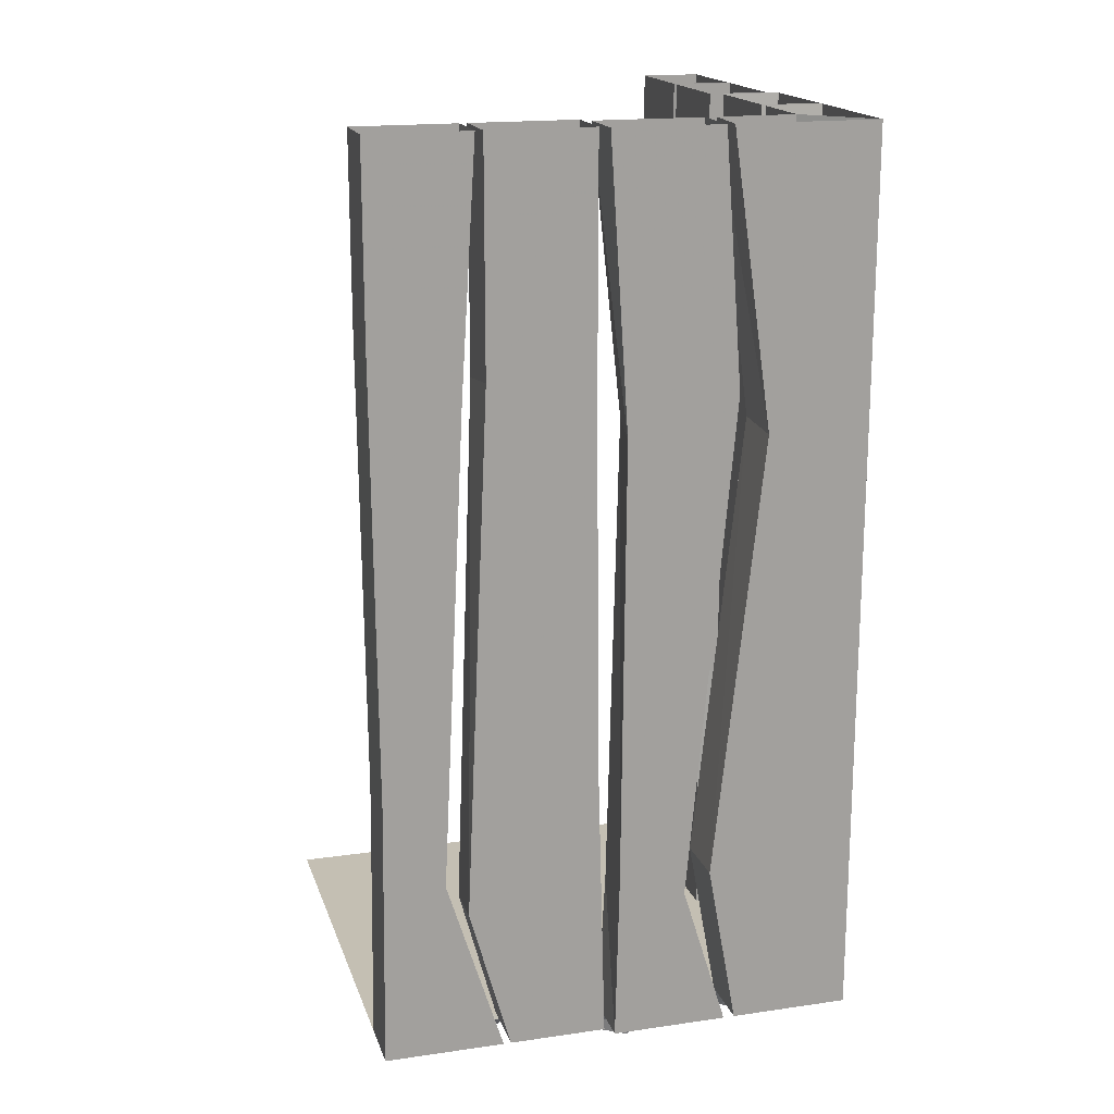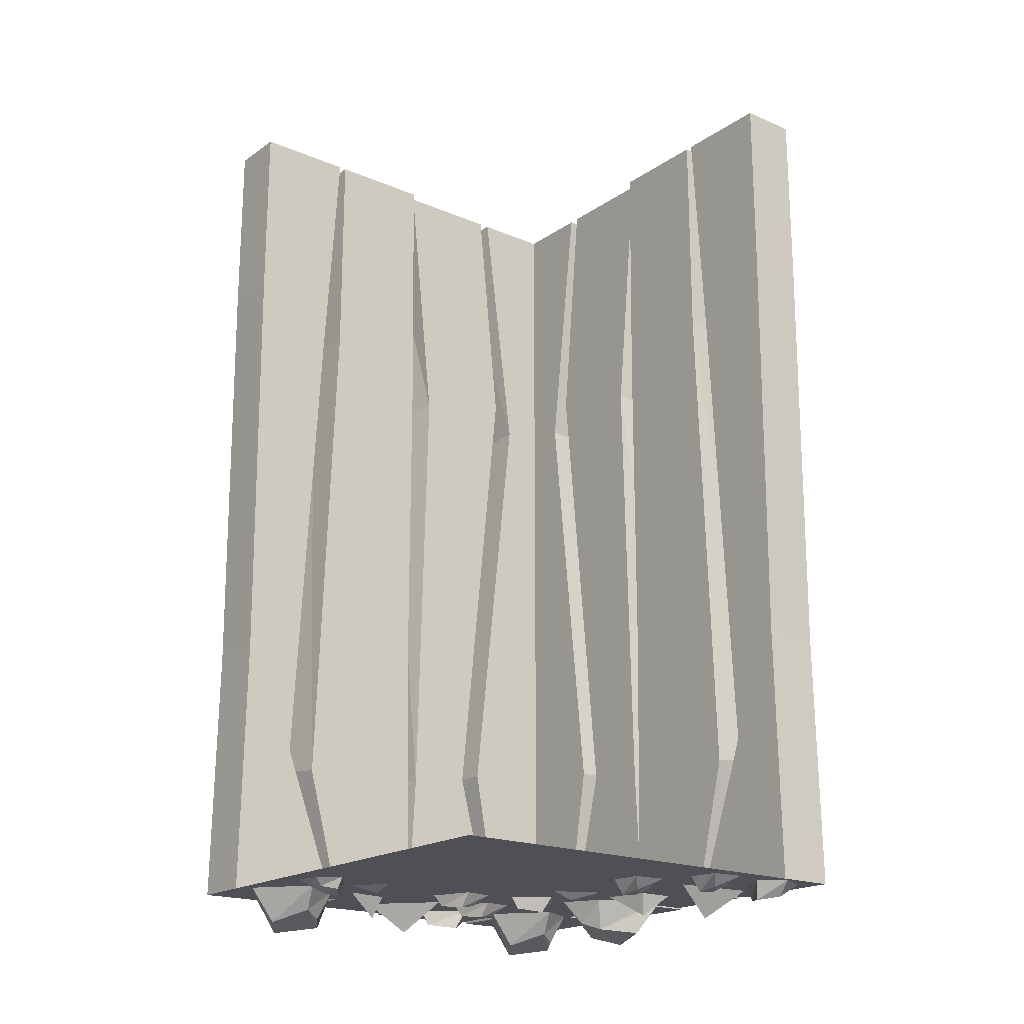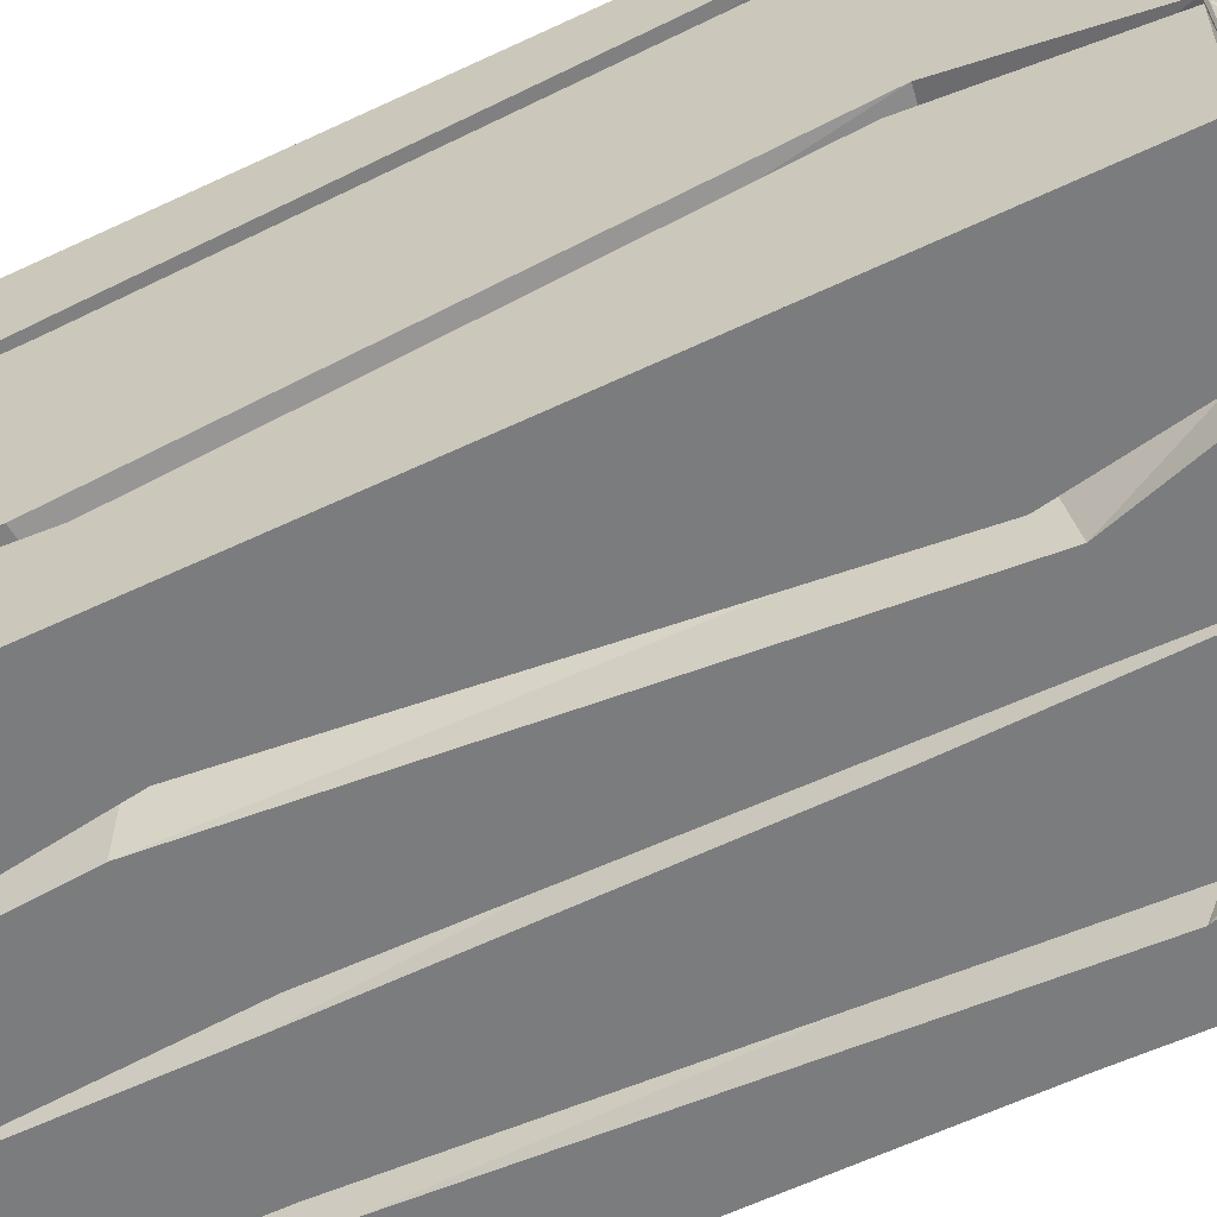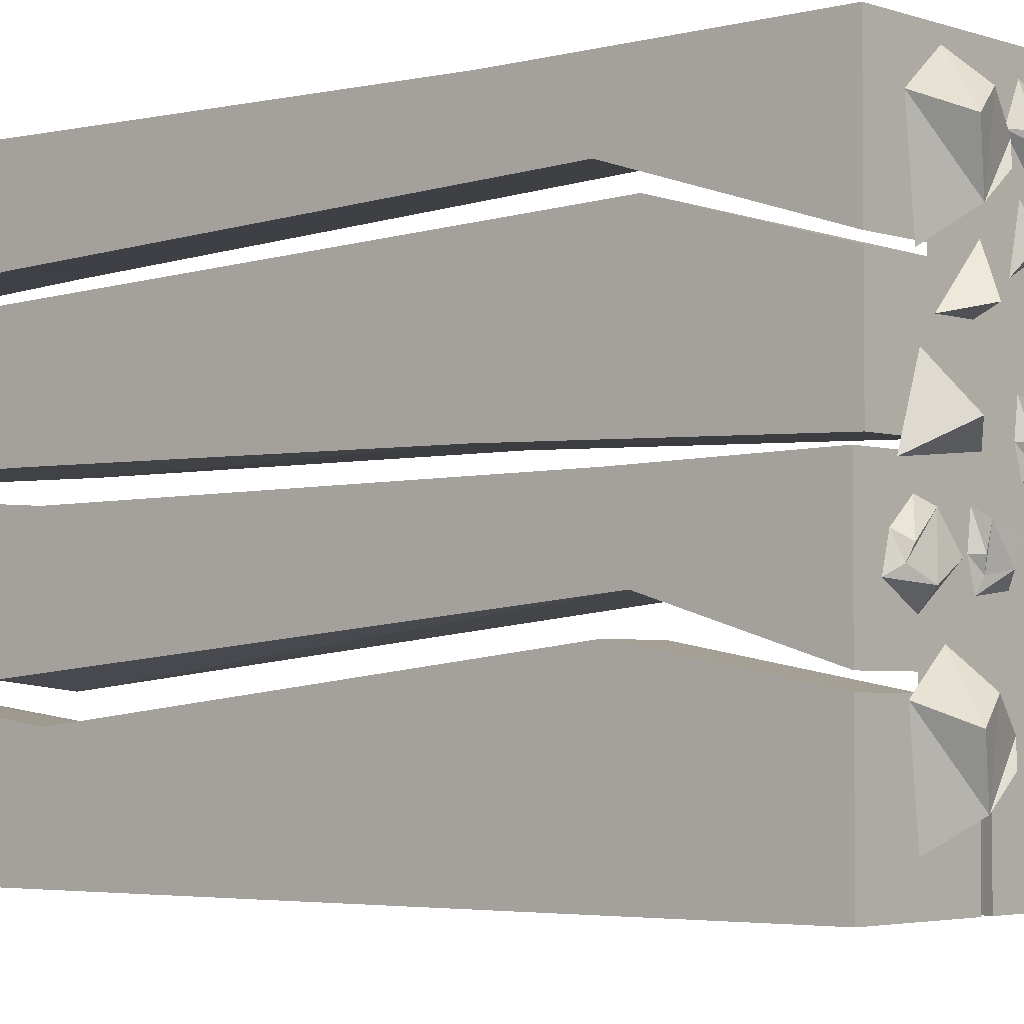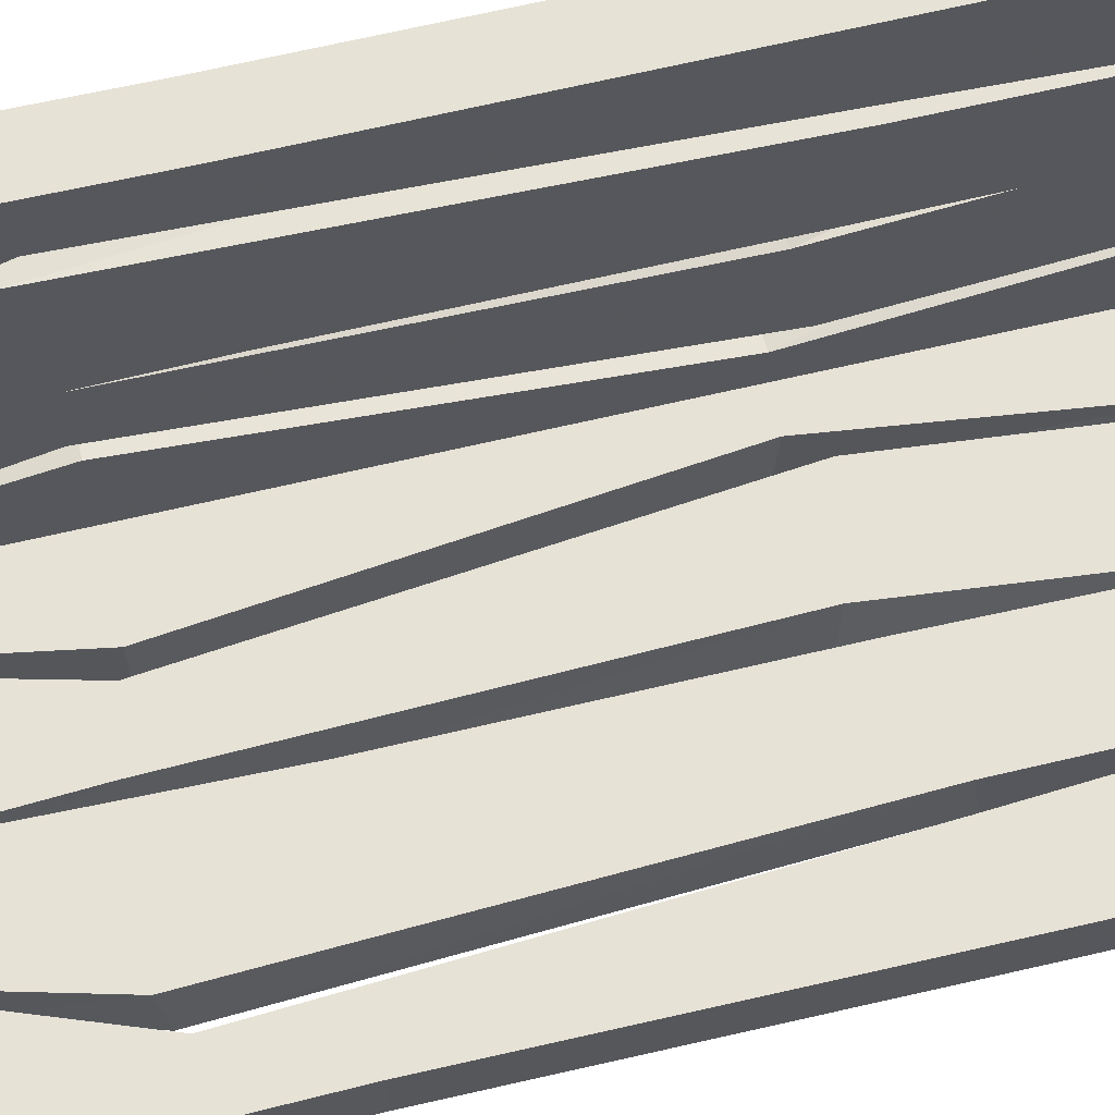
<metadata>
{"format":"obj","ext":"obj","renderer":"f3d","projection":"perspective","resolution":1024,"background":"white","views":[{"elev":17.7,"azim":164.2,"up":"+Y"},{"elev":-19.4,"azim":51.6,"up":"+Y"},{"elev":-58.7,"azim":-63.8,"up":"+Z"},{"elev":-3.4,"azim":-50.1,"up":"+Z"},{"elev":63.6,"azim":76.4,"up":"+Z"}]}
</metadata>
<code>
v -0.375 -1.641 -0.375
v -0.375 -0.2266 -0.375
v -0.375 -0.5938 -0.2891
v -0.375 -1.531 -0.1875
v -0.375 -1.875 -0.375
v -0.5 -1.875 -0.5
v -0.5 -1.641 -0.5
v -0.5 -0.2266 -0.5
v -0.25 -1.875 -0.375
v -0.1875 -1.531 -0.375
v -0.2891 -0.5938 -0.375
v -0.375 0 -0.375
v -0.375 0 -0.2109
v -0.5 0 -0.2031
v -0.5 -0.6016 -0.2891
v -0.5 -1.531 -0.1875
v -0.375 -1.875 -0.25
v -0.5 -1.875 -0.25
v -0.3125 -1.875 -0.3125
v -0.375 -1.875 -0.2266
v -0.375 -1.875 0.01562
v -0.5 -1.875 0.01562
v -0.5 -1.875 -0.2266
v -0.375 -1.547 -0.1406
v -0.375 -1.57 0
v -0.5 -1.531 0.007812
v -0.5 -1.57 -0.1328
v -0.375 -0.5312 -0.2422
v -0.375 -0.5781 -0.02344
v -0.5 -0.5938 0
v -0.5 -0.5156 -0.2266
v -0.375 0 -0.1875
v -0.375 0 0.03906
v -0.5 0 0.03906
v -0.5 0 -0.1875
v -0.3516 -1.875 0.03125
v -0.3516 -1.297 0.04688
v -0.3516 -1.586 0.3125
v -0.3516 -1.875 0.2344
v -0.4766 -1.875 0.2344
v -0.4766 -1.875 0.03125
v -0.4766 -1.312 0.04688
v -0.3516 -0.5469 0.04688
v -0.3516 -0.4844 0.2734
v -0.4766 -0.4688 0.2734
v -0.4766 -1.57 0.3203
v -0.3516 0 0.05469
v -0.3516 0 0.2734
v -0.4766 0 0.2734
v -0.4766 0 0.05469
v -0.4766 -0.5391 0.05469
v -0.3516 -1.875 0.25
v -0.3516 -1.547 0.375
v -0.3516 -1.32 0.4922
v -0.3516 -1.875 0.5
v -0.4766 -1.875 0.5
v -0.4766 -1.875 0.25
v -0.4766 -1.5 0.3672
v -0.3516 -0.5078 0.3203
v -0.3516 -0.3906 0.5
v -0.4766 -0.3906 0.5
v -0.4766 -1.32 0.4922
v -0.3516 0 0.2891
v -0.3516 0 0.5
v -0.4766 0 0.5
v -0.4766 0 0.2891
v -0.4766 -0.5078 0.3203
v -0.1875 -1.531 -0.5
v -0.25 -1.875 -0.5
v -0.2891 -0.6016 -0.5
v -0.2109 0 -0.375
v -0.5 0 -0.5
v 0.5 -1.875 0.5
v -0.25 -1.875 0.5
v -0.3281 -1.875 0.1484
v 0.01562 -1.875 -0.375
v 0 -1.57 -0.375
v -0.1406 -1.547 -0.375
v -0.2266 -1.875 -0.375
v -0.2266 -1.875 -0.5
v 0.01562 -1.875 -0.5
v 0.007812 -1.531 -0.5
v -0.02344 -0.5781 -0.375
v -0.2422 -0.5312 -0.375
v -0.2266 -0.5156 -0.5
v -0.1328 -1.57 -0.5
v 0.03906 0 -0.375
v -0.1875 0 -0.375
v -0.1875 0 -0.5
v 0.03906 0 -0.5
v 0 -0.5938 -0.5
v 0.2344 -1.875 -0.3516
v 0.3125 -1.586 -0.3516
v 0.04688 -1.297 -0.3516
v 0.03125 -1.875 -0.3516
v 0.03125 -1.875 -0.4766
v 0.2344 -1.875 -0.4766
v 0.3203 -1.57 -0.4766
v 0.2734 -0.4844 -0.3516
v 0.04688 -0.5469 -0.3516
v 0.05469 -0.5391 -0.4766
v 0.04688 -1.312 -0.4766
v 0.2734 0 -0.3516
v 0.05469 0 -0.3516
v 0.05469 0 -0.4766
v 0.2734 0 -0.4766
v 0.2734 -0.4688 -0.4766
v 0.5 -1.875 -0.3516
v 0.4922 -1.32 -0.3516
v 0.375 -1.547 -0.3516
v 0.25 -1.875 -0.3516
v 0.25 -1.875 -0.4766
v 0.5 -1.875 -0.4766
v 0.4922 -1.32 -0.4766
v 0.5 -0.3906 -0.3516
v 0.3203 -0.5078 -0.3516
v 0.3203 -0.5078 -0.4766
v 0.3672 -1.5 -0.4766
v 0.5 0 -0.3516
v 0.2891 0 -0.3516
v 0.2891 0 -0.4766
v 0.5 0 -0.4766
v 0.5 -0.3906 -0.4766
v -0.2031 0 -0.5
v 0.5 -1.875 -0.25
v 0.1484 -1.875 -0.3281
v 0.1406 -1.922 -0.2656
v 0.0625 -1.875 -0.2344
v 0.1562 -1.875 -0.3281
v 0.1562 -1.875 -0.25
v 0.05469 -1.891 -0.125
v 0.1016 -1.875 -0.1719
v 0.05469 -1.875 -0.07812
v 0.007812 -1.875 -0.1484
v 0.2734 -1.938 -0.3281
v 0.1953 -1.875 -0.3594
v 0.3203 -1.875 -0.4062
v 0.3047 -1.875 -0.2344
v 0.03906 -1.945 -0.3359
v -0.05469 -1.961 -0.3672
v -0.08594 -1.883 -0.3984
v 0.08594 -1.875 -0.3672
v -0.007812 -1.938 -0.2656
v -0.04688 -1.922 -0.2422
v -0.09375 -1.945 -0.3125
v -0.1484 -1.875 -0.3125
v 0.01562 -1.875 -0.2422
v -0.0625 -1.875 -0.2031
v 0.375 -1.906 -0.375
v 0.4297 -1.914 -0.3359
v 0.4453 -1.875 -0.3203
v 0.3594 -1.875 -0.375
v 0.4141 -1.898 -0.4062
v 0.4375 -1.891 -0.4141
v 0.4609 -1.906 -0.375
v 0.4922 -1.875 -0.3672
v 0.3984 -1.875 -0.4219
v 0.4531 -1.875 -0.4375
v 0.3828 -1.898 -0.25
v 0.3984 -1.906 -0.1953
v 0.3984 -1.875 -0.1719
v 0.3672 -1.875 -0.2578
v 0.4219 -1.891 -0.25
v 0.4453 -1.883 -0.2422
v 0.4375 -1.898 -0.2031
v 0.4609 -1.875 -0.1797
v 0.4219 -1.875 -0.2656
v 0.4688 -1.875 -0.25
v -0.07812 -1.898 -0.07812
v -0.04688 -1.906 -0.125
v -0.02344 -1.875 -0.1328
v -0.07812 -1.875 -0.0625
v -0.1016 -1.891 -0.1094
v -0.1094 -1.883 -0.1328
v -0.07031 -1.898 -0.1484
v -0.07031 -1.875 -0.1797
v -0.1172 -1.875 -0.1016
v -0.1328 -1.875 -0.1484
v 0.25 -1.898 -0.1484
v 0.2656 -1.906 -0.09375
v 0.2656 -1.875 -0.07031
v 0.2344 -1.875 -0.1562
v 0.2891 -1.891 -0.1484
v 0.3125 -1.883 -0.1406
v 0.3047 -1.898 -0.1016
v 0.3281 -1.875 -0.07812
v 0.2891 -1.875 -0.1641
v 0.3359 -1.875 -0.1484
v -0.2734 -1.922 0.1875
v -0.2422 -1.875 0.2656
v -0.3359 -1.875 0.1719
v -0.2578 -1.875 0.1719
v -0.1328 -1.891 0.2734
v -0.1797 -1.875 0.2266
v -0.08594 -1.875 0.2734
v -0.1562 -1.875 0.3203
v -0.3359 -1.938 0.05469
v -0.3672 -1.875 0.1328
v -0.4141 -1.875 0.007812
v -0.2422 -1.875 0.02344
v -0.3438 -1.945 0.2891
v -0.375 -1.961 0.3828
v -0.4062 -1.883 0.4141
v -0.375 -1.875 0.2422
v -0.2734 -1.938 0.3359
v -0.25 -1.922 0.375
v -0.3203 -1.945 0.4219
v -0.3203 -1.875 0.4766
v -0.25 -1.875 0.3125
v -0.2109 -1.875 0.3906
v -0.3828 -1.906 -0.04688
v -0.3438 -1.914 -0.1016
v -0.3281 -1.875 -0.1172
v -0.3828 -1.875 -0.03125
v -0.4141 -1.898 -0.08594
v -0.4219 -1.891 -0.1094
v -0.3828 -1.906 -0.1328
v -0.375 -1.875 -0.1641
v -0.4297 -1.875 -0.07031
v -0.4453 -1.875 -0.125
v -0.2578 -1.898 -0.05469
v -0.2031 -1.906 -0.07031
v -0.1797 -1.875 -0.07031
v -0.2656 -1.875 -0.03906
v -0.2578 -1.891 -0.09375
v -0.25 -1.883 -0.1172
v -0.2109 -1.898 -0.1094
v -0.1875 -1.875 -0.1328
v -0.2734 -1.875 -0.09375
v -0.2578 -1.875 -0.1406
v -0.08594 -1.898 0.4062
v -0.1328 -1.906 0.375
v -0.1406 -1.875 0.3516
v -0.07031 -1.875 0.4062
v -0.1172 -1.891 0.4297
v -0.1406 -1.883 0.4375
v -0.1562 -1.898 0.3984
v -0.1875 -1.875 0.3984
v -0.1094 -1.875 0.4453
v -0.1562 -1.875 0.4609
v -0.1562 -1.898 0.07812
v -0.1016 -1.906 0.0625
v -0.07812 -1.875 0.0625
v -0.1641 -1.875 0.09375
v -0.1562 -1.891 0.03906
v -0.1484 -1.883 0.01562
v -0.1094 -1.898 0.02344
v -0.08594 -1.875 0
v -0.1719 -1.875 0.03906
v -0.1562 -1.875 -0.007812
v -0.3438 -1.945 -0.3828
v -0.375 -1.961 -0.2891
v -0.4062 -1.883 -0.2578
v -0.375 -1.875 -0.4297
v -0.2734 -1.938 -0.3359
v -0.25 -1.922 -0.2969
v -0.3203 -1.945 -0.25
v -0.3203 -1.875 -0.1953
v -0.25 -1.875 -0.3594
v -0.2109 -1.875 -0.2812
f 1 2 3
f 1 3 4
f 1 4 5
f 1 5 9
f 1 9 10
f 1 10 2
f 2 10 11
f 2 11 12
f 2 12 13
f 2 13 3
f 4 17 5
f 11 71 12
f 1 5 6
f 1 6 7
f 1 7 2
f 1 2 8
f 1 8 7
f 1 7 5
f 3 13 14
f 3 14 15
f 3 15 4
f 4 15 16
f 4 16 17
f 20 23 24
f 21 25 26
f 21 26 22
f 23 27 24
f 24 27 28
f 25 29 30
f 25 30 26
f 27 31 28
f 28 31 32
f 29 33 34
f 29 34 30
f 31 35 32
f 36 41 37
f 37 41 42
f 37 42 43
f 38 44 45
f 38 45 46
f 38 46 39
f 39 46 40
f 44 48 49
f 44 49 45
f 42 51 43
f 43 51 47
f 47 51 50
f 52 57 53
f 53 57 58
f 53 58 59
f 54 60 61
f 54 61 62
f 54 62 55
f 55 62 56
f 60 64 65
f 60 65 61
f 58 67 59
f 59 67 63
f 63 67 66
f 9 69 10
f 10 69 68
f 10 68 11
f 11 68 70
f 11 70 71
f 7 8 2
f 2 8 12
f 2 12 72
f 2 72 8
f 8 72 12
f 17 16 18
f 76 81 77
f 77 81 82
f 77 82 83
f 78 84 85
f 78 85 86
f 78 86 79
f 79 86 80
f 84 88 89
f 84 89 85
f 82 91 83
f 83 91 87
f 87 91 90
f 92 97 93
f 93 97 98
f 93 98 99
f 94 100 101
f 94 101 102
f 94 102 95
f 95 102 96
f 100 104 105
f 100 105 101
f 98 107 99
f 99 107 103
f 103 107 106
f 108 113 109
f 109 113 114
f 109 114 115
f 110 116 117
f 110 117 118
f 110 118 111
f 111 118 112
f 116 120 121
f 116 121 117
f 114 123 115
f 115 123 119
f 119 123 122
f 70 124 71
f 5 7 6
f 5 17 18
f 5 18 6
f 5 6 9
f 20 21 22
f 20 22 23
f 36 39 40
f 36 40 41
f 52 55 56
f 52 56 57
f 6 69 9
f 76 79 80
f 76 80 81
f 92 95 96
f 92 96 97
f 108 111 112
f 108 112 113
f 5 9 19
f 5 19 17
f 17 19 20
f 20 19 21
f 19 73 74
f 19 74 75
f 19 75 36
f 19 36 21
f 75 39 36
f 39 75 74
f 39 74 52
f 52 74 55
f 125 73 19
f 125 19 126
f 125 126 92
f 125 92 111
f 125 111 108
f 9 79 19
f 19 79 76
f 19 76 95
f 19 95 126
f 126 95 92
f 127 128 129
f 127 129 130
f 127 130 128
f 131 132 133
f 131 133 134
f 131 134 132
f 135 136 137
f 135 137 138
f 135 138 136
f 139 140 141
f 139 141 142
f 139 142 143
f 139 143 144
f 139 144 145
f 139 145 140
f 140 145 146
f 140 146 141
f 143 142 147
f 143 147 144
f 144 147 148
f 144 148 145
f 145 148 146
f 149 150 151
f 149 151 152
f 149 152 153
f 149 153 154
f 149 154 155
f 149 155 150
f 150 155 156
f 150 156 151
f 153 152 157
f 153 157 154
f 154 157 158
f 154 158 155
f 155 158 156
f 159 160 161
f 159 161 162
f 159 162 163
f 159 163 164
f 159 164 165
f 159 165 160
f 160 165 166
f 160 166 161
f 163 162 167
f 163 167 164
f 164 167 168
f 164 168 165
f 165 168 166
f 169 170 171
f 169 171 172
f 169 172 173
f 169 173 174
f 169 174 175
f 169 175 170
f 170 175 176
f 170 176 171
f 173 172 177
f 173 177 174
f 174 177 178
f 174 178 175
f 175 178 176
f 179 180 181
f 179 181 182
f 179 182 183
f 179 183 184
f 179 184 185
f 179 185 180
f 180 185 186
f 180 186 181
f 183 182 187
f 183 187 184
f 184 187 188
f 184 188 185
f 185 188 186
f 189 190 191
f 189 191 192
f 189 192 190
f 193 194 195
f 193 195 196
f 193 196 194
f 197 198 199
f 197 199 200
f 197 200 198
f 201 202 203
f 201 203 204
f 201 204 205
f 201 205 206
f 201 206 207
f 201 207 202
f 202 207 208
f 202 208 203
f 205 204 209
f 205 209 206
f 206 209 210
f 206 210 207
f 207 210 208
f 211 212 213
f 211 213 214
f 211 214 215
f 211 215 216
f 211 216 217
f 211 217 212
f 212 217 218
f 212 218 213
f 215 214 219
f 215 219 216
f 216 219 220
f 216 220 217
f 217 220 218
f 221 222 223
f 221 223 224
f 221 224 225
f 221 225 226
f 221 226 227
f 221 227 222
f 222 227 228
f 222 228 223
f 225 224 229
f 225 229 226
f 226 229 230
f 226 230 227
f 227 230 228
f 231 232 233
f 231 233 234
f 231 234 235
f 231 235 236
f 231 236 237
f 231 237 232
f 232 237 238
f 232 238 233
f 235 234 239
f 235 239 236
f 236 239 240
f 236 240 237
f 237 240 238
f 241 242 243
f 241 243 244
f 241 244 245
f 241 245 246
f 241 246 247
f 241 247 242
f 242 247 248
f 242 248 243
f 245 244 249
f 245 249 246
f 246 249 250
f 246 250 247
f 247 250 248
f 251 252 253
f 251 253 254
f 251 254 255
f 251 255 256
f 251 256 257
f 251 257 252
f 252 257 258
f 252 258 253
f 255 254 259
f 255 259 256
f 256 259 260
f 256 260 257
f 257 260 258
f 20 24 25
f 20 25 21
f 24 28 29
f 24 29 25
f 28 32 33
f 28 33 29
f 36 37 38
f 36 38 39
f 37 43 44
f 37 44 38
f 43 47 48
f 43 48 44
f 76 77 78
f 76 78 79
f 77 83 84
f 77 84 78
f 83 87 88
f 83 88 84
f 92 93 94
f 92 94 95
f 93 99 100
f 93 100 94
f 99 103 104
f 99 104 100
f 22 26 27
f 22 27 23
f 26 30 31
f 26 31 27
f 30 34 35
f 30 35 31
f 40 46 42
f 40 42 41
f 45 49 50
f 45 50 51
f 45 51 46
f 46 51 42
f 56 62 58
f 56 58 57
f 61 65 66
f 61 66 67
f 61 67 62
f 62 67 58
f 18 16 7
f 18 7 6
f 6 7 68
f 6 68 69
f 16 15 8
f 16 8 7
f 72 8 15
f 72 15 14
f 80 86 82
f 80 82 81
f 85 89 90
f 85 90 91
f 85 91 86
f 86 91 82
f 96 102 98
f 96 98 97
f 101 105 106
f 101 106 107
f 101 107 102
f 102 107 98
f 112 118 114
f 112 114 113
f 117 121 122
f 117 122 123
f 117 123 118
f 118 123 114
f 7 8 70
f 7 70 68
f 8 72 124
f 8 124 70
f 52 53 54
f 52 54 55
f 53 59 60
f 53 60 54
f 59 63 64
f 59 64 60
f 108 109 110
f 108 110 111
f 109 115 116
f 109 116 110
f 115 119 120
f 115 120 116

</code>
